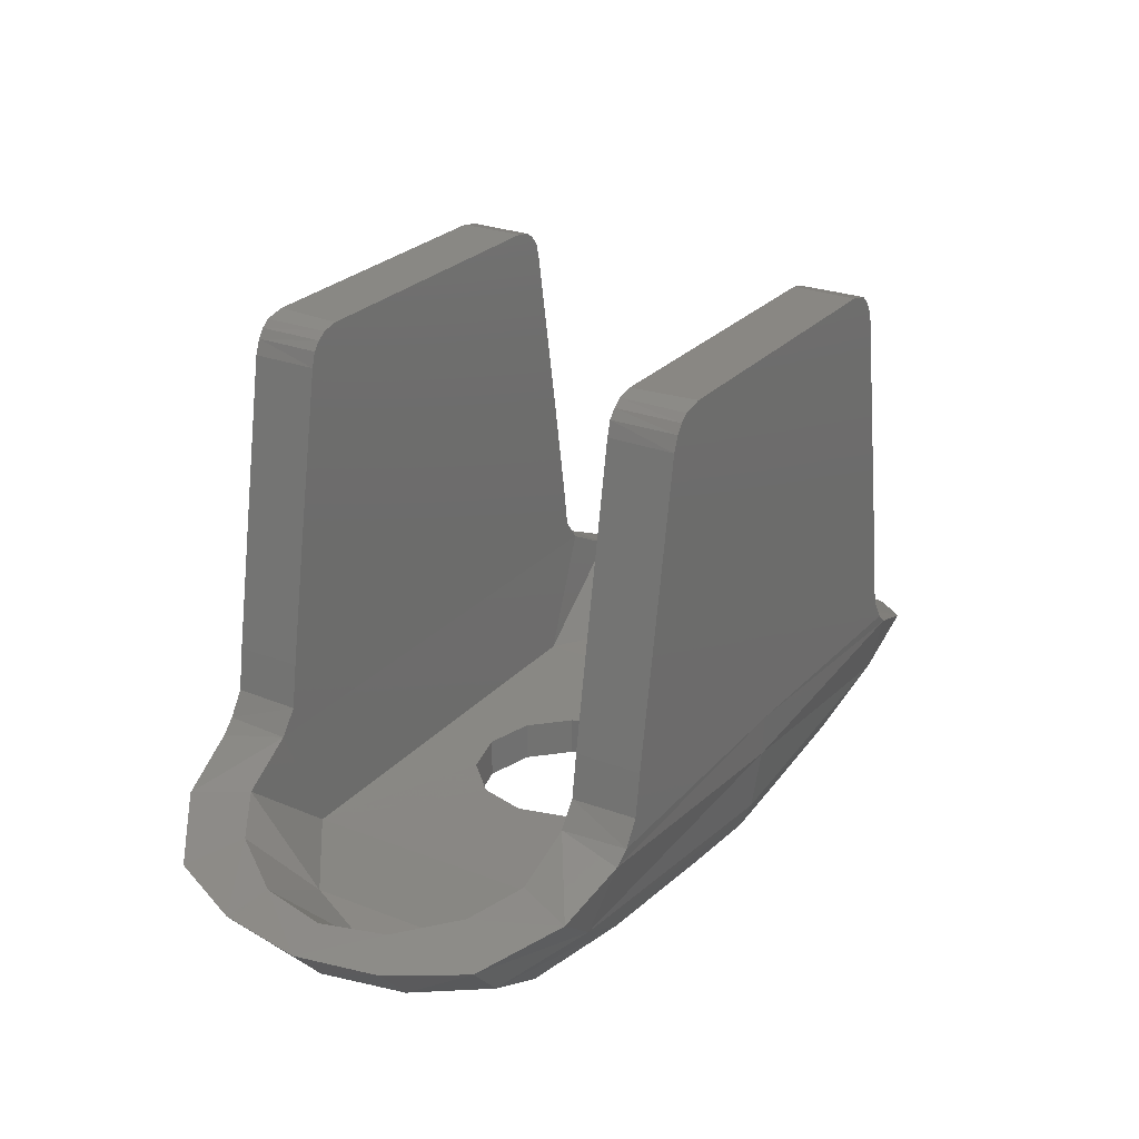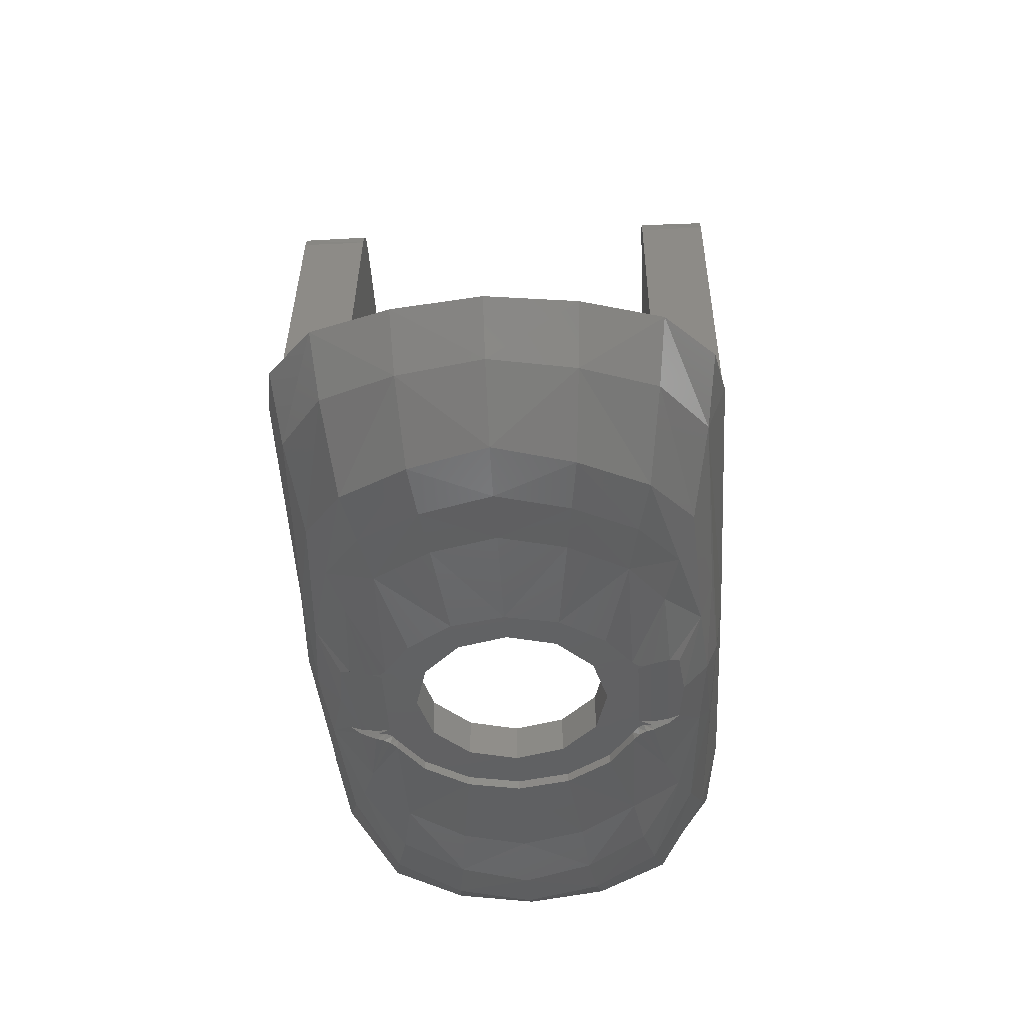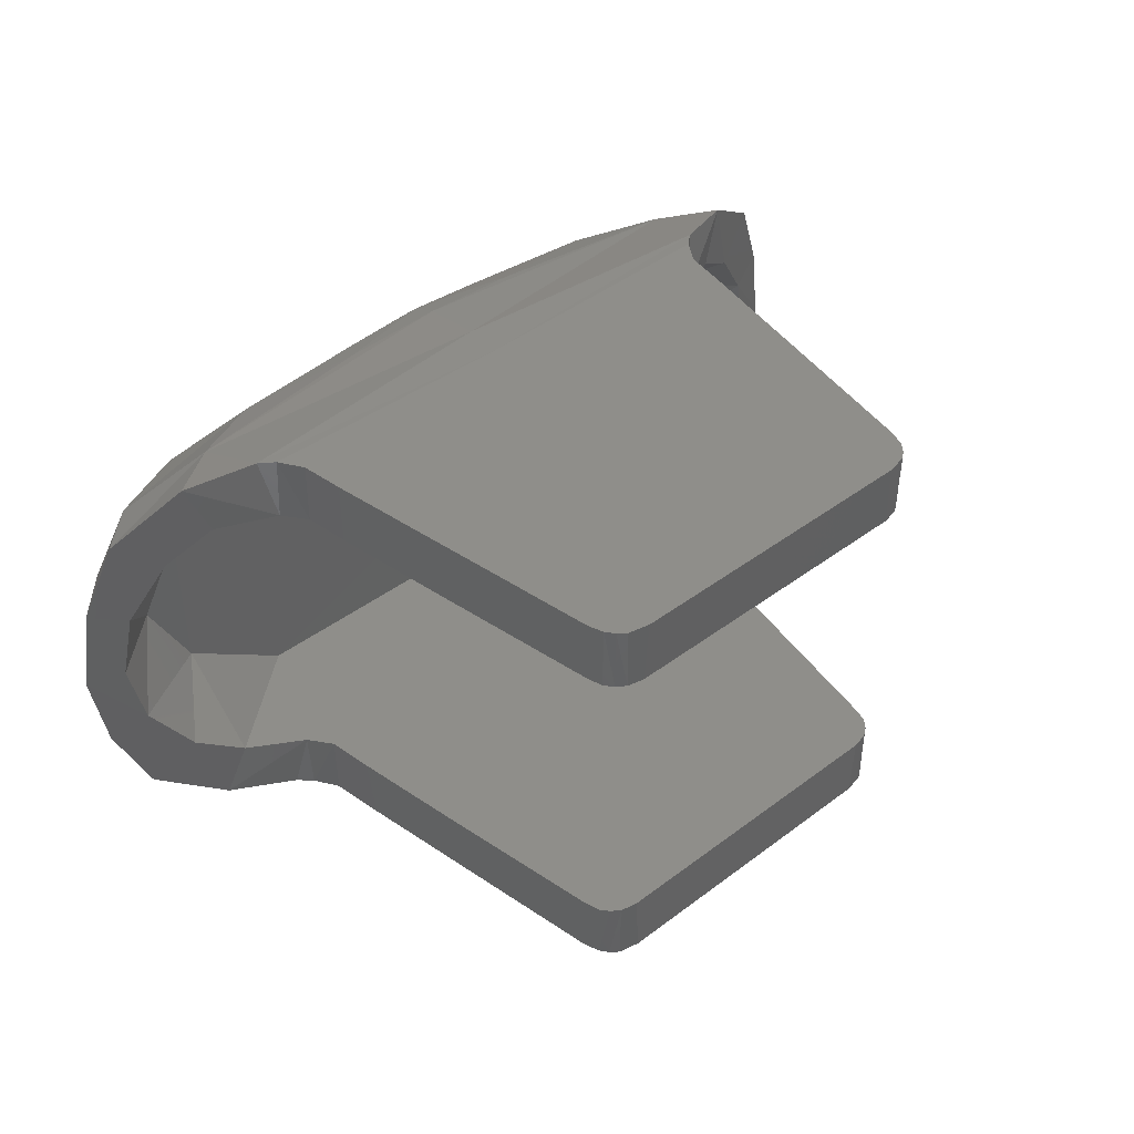
<metadata>
{"format":"stl","ext":"stl","renderer":"f3d","projection":"perspective","resolution":1024,"background":"white","views":[{"elev":25.9,"azim":-58.3,"up":"+Y"},{"elev":-44.5,"azim":-86.8,"up":"+Y"},{"elev":43.1,"azim":138.4,"up":"+Z"}]}
</metadata>
<code>
# stl→obj: 288 verts, 576 faces
v -0.2122 -0.1004 -0.1223
v -0.2122 -0.00092 -0.1223
v -0.2443 -0.1004 8e-05
v -0.2443 -0.00092 8e-05
v -0.1225 -0.1004 -0.212
v -0.1225 -0.00092 -0.212
v 0 -0.1004 -0.2443
v 0 -0.00092 -0.2443
v -0.3197 -0.1244 -0.1324
v -0.3197 -0.1004 -0.1324
v -0.346 -0.1244 8e-05
v -0.346 -0.1004 8e-05
v -0.2447 -0.1244 -0.2447
v -0.2447 -0.1004 -0.2447
v -0.1555 -0.1214 -0.3088
v -0.1386 -0.1192 -0.3252
v -0.1521 -0.1005 -0.3088
v -0.1324 -0.1004 -0.3209
v -0.1162 -0.09508 -0.3559
v 0.1162 -0.09508 -0.3559
v -0.1043 -0.1004 -0.325
v 0.1043 -0.1004 -0.325
v -0.1258 -0.093 -0.4044
v -0.1218 -0.1004 -0.3555
v -0.1324 -0.1088 -0.3622
v -0.1321 -0.1144 -0.3425
v -0.1221 -0.1004 -0.3369
v -0.1108 -0.08208 -0.4288
v -0.1181 -0.08692 -0.4004
v 0.1181 -0.08692 -0.4004
v 0 -0.01368 -0.5049
v 0 -0.08056 -0.4418
v -0.2007 -0.01904 -0.487
v -0.3304 -0.07072 -0.3937
v -0.5483 0 -0.3936
v -0.8145 0.00896 -0.1989
v -0.5483 0 0.3938
v -0.8145 0.00896 0.1991
v -0.9161 -0.00036 8e-05
v -0.8189 0.2246 -0.3866
v -0.6754 0.3002 -0.3968
v -0.938 0.1834 -0.3122
v -1.037 0.1481 -0.1676
v -1.07 0.137 8e-05
v -0.2122 -0.00092 0.1225
v -0.6142 0.4704 -0.3968
v -0.5643 0.7626 -0.3968
v -0.6142 0.4704 -0.5619
v -0.5635 0.7626 -0.5619
v -0.4878 1.192 -0.3968
v -0.4887 1.192 -0.5619
v -0.4753 1.229 -0.5619
v -0.477 1.229 -0.3968
v -0.4592 1.25 -0.3968
v -0.4588 1.25 -0.5619
v -0.3861 1.278 -0.5619
v -0.4388 1.266 -0.5619
v -0.395 1.276 -0.3968
v -0.4364 1.267 -0.3968
v 0.395 1.276 -0.3968
v 0.3861 1.278 -0.5619
v -0.6308 0.3594 -0.3968
v -0.6304 0.3624 -0.5619
v -0.6688 0.3028 -0.5619
v -0.7042 0.2722 -0.5587
v -0.8748 0.2058 -0.5282
v -1.052 0.1404 -0.406
v -1.132 0.1132 -0.2131
v -1.164 0.1055 8e-05
v 0.1225 -0.1004 -0.212
v 0.1324 -0.1004 -0.3209
v 0.1521 -0.1005 -0.3088
v -0.6144 -0.1133 8e-05
v -0.5703 -0.1112 -0.1625
v -0.4746 -0.09936 -0.3068
v 0.1108 -0.08208 -0.4288
v 0.2122 -0.1004 -0.1223
v 0.2443 -0.1004 8e-05
v 0.2122 -0.00092 -0.1223
v 0.2443 -0.00092 8e-05
v 0.1225 -0.00092 -0.212
v 0.3197 -0.1244 -0.1324
v 0.346 -0.1244 8e-05
v 0.3197 -0.1004 -0.1324
v 0.346 -0.1004 8e-05
v 0.2447 -0.1244 -0.2447
v 0.2447 -0.1004 -0.2447
v 0.1555 -0.1214 -0.3088
v 0.1386 -0.1192 -0.3252
v 0.1258 -0.093 -0.4044
v 0.1324 -0.1088 -0.3622
v 0.1218 -0.1004 -0.3555
v 0.1321 -0.1144 -0.3425
v 0.1221 -0.1004 -0.3369
v 0.2007 -0.01904 -0.487
v 0.3304 -0.07072 -0.3937
v 0.8189 0.2246 -0.3866
v 0.6754 0.3002 -0.3968
v 0.5483 0 -0.3936
v 0.6142 0.4704 -0.3968
v 0.6308 0.3594 -0.3968
v 0 0 -0.3936
v 0.8145 0.00896 -0.1989
v 0.938 0.1834 -0.3122
v 1.037 0.1481 -0.1676
v 0.9161 -0.00036 8e-05
v 1.07 0.137 8e-05
v 0.5643 0.7626 -0.3968
v 0.4878 1.192 -0.3968
v 0.477 1.229 -0.3968
v 0.4592 1.25 -0.3968
v 0.4364 1.267 -0.3968
v 0.6142 0.4704 -0.5619
v 0.5635 0.7626 -0.5619
v 0.4887 1.192 -0.5619
v 0.4753 1.229 -0.5619
v 0.4588 1.25 -0.5619
v 0.4388 1.266 -0.5619
v 0.6304 0.3624 -0.5619
v 0.6688 0.3028 -0.5619
v 0.7042 0.2722 -0.5587
v 0.8748 0.2058 -0.5282
v 1.052 0.1404 -0.406
v 1.132 0.1132 -0.2131
v 1.164 0.1055 8e-05
v 0.6144 -0.1133 8e-05
v 0.5703 -0.1112 -0.1625
v 0.4746 -0.09936 -0.3068
v -0.2122 -0.1004 0.1225
v -0.1225 -0.1004 0.2122
v -0.1225 -0.00092 0.2122
v 0 -0.00092 0.2445
v 0 -0.1004 0.2445
v -0.3197 -0.1244 0.1326
v -0.3197 -0.1004 0.1326
v -0.2447 -0.1244 0.2448
v -0.2447 -0.1004 0.2448
v -0.1555 -0.1214 0.309
v -0.1521 -0.1005 0.309
v -0.1386 -0.1192 0.3254
v -0.1324 -0.1004 0.321
v -0.1258 -0.093 0.4045
v -0.1324 -0.1088 0.3624
v -0.1218 -0.1004 0.3556
v -0.1321 -0.1144 0.3427
v -0.1221 -0.1004 0.3371
v -0.1108 -0.08208 0.4289
v -0.1181 -0.08692 0.4006
v -0.1043 -0.1004 0.3252
v -0.1162 -0.09508 0.3561
v 0 -0.01368 0.5051
v -0.2007 -0.01904 0.4872
v 0 -0.08056 0.442
v -0.4454 -0.04852 0.4305
v -0.3304 -0.07072 0.3939
v -0.8189 0.2246 0.3868
v -0.6754 0.3002 0.397
v -0.6142 0.4704 0.397
v 0.6142 0.4704 0.397
v -0.6308 0.3594 0.397
v 0.6308 0.3594 0.397
v 0.5483 0 0.3938
v 0 0 0.3938
v 0.6754 0.3002 0.397
v -0.938 0.1834 0.3124
v -1.037 0.1481 0.1678
v 0.1225 -0.00092 0.2122
v 0.2122 -0.00092 0.1225
v -0.5643 0.7626 0.397
v 0.5643 0.7626 0.397
v -0.4878 1.192 0.397
v 0.4878 1.192 0.397
v -0.477 1.229 0.397
v -0.4592 1.25 0.397
v -0.4364 1.267 0.397
v -0.395 1.276 0.397
v 0.477 1.229 0.397
v 0.4592 1.25 0.397
v 0.4364 1.267 0.397
v 0.395 1.276 0.397
v -0.6142 0.4704 0.5621
v -0.5635 0.7626 0.5621
v -0.4887 1.192 0.5621
v -0.4753 1.229 0.5621
v -0.4588 1.25 0.5621
v -0.3861 1.278 0.5621
v -0.4388 1.266 0.5621
v -0.6304 0.3624 0.5621
v -0.6688 0.3028 0.5621
v -0.7042 0.2722 0.5588
v -0.8748 0.2058 0.5283
v -1.052 0.1404 0.4062
v -1.132 0.1132 0.2132
v -0.5703 -0.1112 0.1627
v -0.4746 -0.09936 0.307
v 0.2122 -0.1004 0.1225
v 0.1225 -0.1004 0.2122
v 0.3197 -0.1244 0.1326
v 0.3197 -0.1004 0.1326
v 0.2447 -0.1244 0.2448
v 0.2447 -0.1004 0.2448
v 0.1555 -0.1214 0.309
v 0.1386 -0.1192 0.3254
v 0.1521 -0.1005 0.309
v 0.1324 -0.1004 0.321
v 0.1162 -0.09508 0.3561
v 0.1043 -0.1004 0.3252
v 0.1258 -0.093 0.4045
v 0.1218 -0.1004 0.3556
v 0.1324 -0.1088 0.3624
v 0.1321 -0.1144 0.3427
v 0.1221 -0.1004 0.3371
v 0.1108 -0.08208 0.4289
v 0.1181 -0.08692 0.4006
v 0.2007 -0.01904 0.4872
v 0.4454 -0.04852 0.4305
v 0.3304 -0.07072 0.3939
v 0.8145 0.00896 0.1991
v 0.8189 0.2246 0.3868
v 0.938 0.1834 0.3124
v 1.037 0.1481 0.1678
v 0.6142 0.4704 0.5621
v 0.5635 0.7626 0.5621
v 0.4887 1.192 0.5621
v 0.4753 1.229 0.5621
v 0.4588 1.25 0.5621
v 0.3861 1.278 0.5621
v 0.4388 1.266 0.5621
v 0.6304 0.3624 0.5621
v 0.6688 0.3028 0.5621
v 0.7042 0.2722 0.5588
v 0.8748 0.2058 0.5283
v 1.052 0.1404 0.4062
v 1.132 0.1132 0.2132
v 0.5703 -0.1112 0.1627
v 0.4746 -0.09936 0.307
v -0.4454 -0.04852 -0.4303
v 0 0.05496 -0.5342
v -0.2577 0.04948 -0.5184
v -0.5492 -0.00764 -0.4673
v 0 0.2114 -0.5574
v -0.7395 0.1025 -0.507
v 0 0.3149 -0.5619
v 0 0.473 -0.5619
v 0.4454 -0.04852 -0.4303
v 0.2577 0.04948 -0.5184
v 0.5492 -0.00764 -0.4673
v 0.7395 0.1025 -0.507
v 0 0.05496 0.5344
v -0.2577 0.04948 0.5186
v -0.5492 -0.00764 0.4675
v 0 0.2114 0.5575
v -0.7395 0.1025 0.5072
v 0 0.3149 0.5621
v 0 0.473 0.5621
v 0.2577 0.04948 0.5186
v 0.5492 -0.00764 0.4675
v 0.7395 0.1025 0.5072
v -0.6135 -0.103 -0.3313
v -0.7133 -0.124 -0.1772
v -0.769 -0.1299 8e-05
v -0.7376 -0.08252 -0.3614
v -0.8434 -0.107 -0.194
v -0.9019 -0.107 8e-05
v -0.9419 0.02884 -0.3896
v -1.031 0.00216 -0.2071
v -1.071 0.00028 8e-05
v -0.6135 -0.103 0.3314
v -0.7133 -0.124 0.1774
v -0.7376 -0.08252 0.3616
v -0.8434 -0.107 0.1942
v -0.9419 0.02884 0.3898
v -1.031 0.00216 0.2073
v 0.6135 -0.103 -0.3313
v 0.7133 -0.124 -0.1772
v 0.769 -0.1299 8e-05
v 0.7376 -0.08252 -0.3614
v 0.8434 -0.107 -0.194
v 0.9019 -0.107 8e-05
v 0.9419 0.02884 -0.3896
v 1.031 0.00216 -0.2071
v 1.071 0.00028 8e-05
v 0.6135 -0.103 0.3314
v 0.7133 -0.124 0.1774
v 0.7376 -0.08252 0.3616
v 0.8434 -0.107 0.1942
v 0.9419 0.02884 0.3898
v 1.031 0.00216 0.2073
f 1 2 3
f 3 2 4
f 5 6 1
f 1 6 2
f 5 7 6
f 7 8 6
f 9 10 11
f 11 10 12
f 13 14 9
f 9 14 10
f 15 16 17
f 17 16 18
f 19 20 21
f 21 20 22
f 23 24 25
f 16 26 18
f 27 18 26
f 28 29 23
f 21 18 27
f 27 24 21
f 19 21 24
f 29 30 19
f 19 30 20
f 31 32 33
f 33 32 28
f 28 23 33
f 33 23 34
f 35 36 37
f 37 36 38
f 39 38 36
f 40 35 41
f 40 36 35
f 42 36 40
f 43 36 42
f 36 43 39
f 44 39 43
f 2 35 4
f 45 4 37
f 35 37 4
f 46 47 48
f 48 47 49
f 47 50 49
f 49 50 51
f 51 50 52
f 53 52 50
f 53 54 52
f 54 55 52
f 56 57 58
f 59 58 57
f 58 60 56
f 56 60 61
f 62 46 63
f 63 46 48
f 64 62 63
f 41 65 66
f 66 40 41
f 67 42 66
f 42 40 66
f 67 68 42
f 43 42 68
f 68 69 43
f 44 43 69
f 5 1 14
f 1 10 14
f 12 10 3
f 3 10 1
f 5 17 7
f 17 18 7
f 18 21 7
f 21 22 7
f 7 22 70
f 22 71 70
f 70 71 72
f 17 14 15
f 15 14 13
f 5 14 17
f 23 29 24
f 29 19 24
f 34 23 25
f 73 74 11
f 74 9 11
f 74 75 9
f 75 13 9
f 34 15 75
f 75 15 13
f 26 25 27
f 27 25 24
f 16 15 34
f 16 34 26
f 26 34 25
f 29 28 30
f 28 32 30
f 32 76 30
f 54 59 55
f 55 59 57
f 77 78 79
f 79 78 80
f 70 77 81
f 81 77 79
f 8 7 81
f 7 70 81
f 82 83 84
f 84 83 85
f 86 82 87
f 87 82 84
f 88 72 89
f 72 71 89
f 90 91 92
f 89 71 93
f 94 93 71
f 76 90 30
f 22 94 71
f 94 22 92
f 20 92 22
f 31 95 32
f 32 95 76
f 76 95 90
f 90 95 96
f 97 98 99
f 46 62 100
f 100 62 101
f 35 102 98
f 99 98 102
f 35 98 41
f 98 101 41
f 101 62 41
f 97 99 103
f 104 97 103
f 105 104 103
f 103 106 105
f 107 105 106
f 79 99 81
f 99 102 81
f 102 8 81
f 8 102 6
f 6 102 35
f 35 2 6
f 100 108 46
f 47 46 108
f 108 109 47
f 47 109 50
f 109 110 50
f 110 111 50
f 111 112 50
f 112 60 50
f 50 60 53
f 53 60 54
f 54 60 59
f 60 58 59
f 100 113 108
f 108 113 114
f 108 114 109
f 109 114 115
f 116 110 115
f 110 109 115
f 117 111 116
f 111 110 116
f 61 60 118
f 112 118 60
f 101 119 100
f 100 119 113
f 98 120 101
f 101 120 119
f 120 98 121
f 98 122 121
f 122 98 97
f 123 122 104
f 104 122 97
f 123 104 124
f 105 124 104
f 124 105 125
f 107 125 105
f 70 87 77
f 77 87 84
f 85 78 84
f 78 77 84
f 72 88 87
f 88 86 87
f 70 72 87
f 90 92 30
f 30 92 20
f 96 91 90
f 126 83 127
f 127 83 82
f 127 82 128
f 128 82 86
f 96 128 88
f 88 128 86
f 93 94 91
f 94 92 91
f 89 96 88
f 89 93 96
f 96 93 91
f 111 117 112
f 112 117 118
f 129 3 45
f 45 3 4
f 130 129 131
f 131 129 45
f 132 133 131
f 133 130 131
f 134 11 135
f 135 11 12
f 136 134 137
f 137 134 135
f 138 139 140
f 139 141 140
f 142 143 144
f 140 141 145
f 146 145 141
f 147 142 148
f 149 146 141
f 146 149 144
f 150 144 149
f 151 152 153
f 153 152 147
f 154 155 152
f 147 152 142
f 142 152 155
f 156 157 37
f 158 159 160
f 159 161 160
f 162 163 157
f 37 157 163
f 162 157 164
f 157 160 164
f 160 161 164
f 156 37 38
f 165 156 38
f 166 165 38
f 38 39 166
f 44 166 39
f 45 37 131
f 162 167 163
f 37 163 131
f 167 132 163
f 132 131 163
f 167 162 168
f 158 169 159
f 169 170 159
f 169 171 170
f 170 171 172
f 171 173 172
f 173 174 172
f 174 175 172
f 175 176 172
f 172 176 177
f 177 176 178
f 178 176 179
f 176 180 179
f 158 181 169
f 169 181 182
f 169 182 171
f 171 182 183
f 184 173 183
f 173 171 183
f 185 174 184
f 174 173 184
f 186 176 187
f 175 187 176
f 160 188 158
f 158 188 181
f 160 189 188
f 189 157 190
f 157 191 190
f 191 157 156
f 192 191 165
f 165 191 156
f 192 165 193
f 166 193 165
f 193 166 69
f 44 69 166
f 130 137 129
f 129 137 135
f 12 3 135
f 3 129 135
f 139 138 137
f 138 136 137
f 130 139 137
f 142 144 148
f 148 144 150
f 155 143 142
f 73 11 194
f 194 11 134
f 194 134 195
f 195 134 136
f 155 195 138
f 138 195 136
f 145 146 143
f 146 144 143
f 140 155 138
f 140 145 155
f 155 145 143
f 174 185 175
f 175 185 187
f 196 168 78
f 78 168 80
f 197 167 196
f 196 167 168
f 197 133 167
f 133 132 167
f 198 199 83
f 83 199 85
f 200 201 198
f 198 201 199
f 202 203 204
f 204 203 205
f 150 149 206
f 206 149 207
f 208 209 210
f 203 211 205
f 212 205 211
f 213 214 208
f 207 205 212
f 212 209 207
f 206 207 209
f 148 150 214
f 214 150 206
f 151 153 215
f 215 153 213
f 216 215 217
f 213 208 215
f 215 208 217
f 162 218 99
f 99 218 103
f 106 103 218
f 219 162 164
f 219 218 162
f 220 218 219
f 221 218 220
f 218 221 106
f 107 106 221
f 168 162 80
f 79 80 99
f 99 80 162
f 159 170 222
f 222 170 223
f 170 172 223
f 223 172 224
f 224 172 225
f 177 225 172
f 177 178 225
f 178 226 225
f 227 228 180
f 179 180 228
f 176 186 180
f 180 186 227
f 161 159 229
f 229 159 222
f 164 161 230
f 230 161 229
f 230 231 164
f 164 231 232
f 232 219 164
f 233 220 232
f 220 219 232
f 233 234 220
f 221 220 234
f 234 125 221
f 107 221 125
f 197 196 201
f 196 199 201
f 85 199 78
f 78 199 196
f 197 204 133
f 204 205 133
f 205 207 133
f 207 149 133
f 133 149 130
f 149 141 130
f 130 141 139
f 204 201 202
f 202 201 200
f 197 201 204
f 208 214 209
f 214 206 209
f 217 208 210
f 126 235 83
f 235 198 83
f 235 236 198
f 236 200 198
f 217 202 236
f 236 202 200
f 211 210 212
f 212 210 209
f 203 202 217
f 203 217 211
f 211 217 210
f 214 213 148
f 213 153 148
f 153 147 148
f 178 179 226
f 226 179 228
f 237 33 34
f 238 31 239
f 33 239 31
f 239 33 240
f 237 240 33
f 241 238 242
f 238 239 242
f 242 239 240
f 65 64 243
f 64 63 243
f 63 48 243
f 48 244 243
f 48 49 244
f 49 114 244
f 244 114 113
f 243 241 65
f 66 65 242
f 65 241 242
f 41 62 64
f 64 65 41
f 49 51 114
f 114 51 115
f 51 52 115
f 52 55 115
f 55 57 115
f 57 56 115
f 115 56 116
f 116 56 117
f 117 56 118
f 56 61 118
f 245 96 95
f 238 246 31
f 95 31 246
f 246 247 95
f 245 95 247
f 241 248 238
f 238 248 246
f 246 248 247
f 121 243 120
f 120 243 119
f 243 244 119
f 113 119 244
f 243 121 241
f 122 248 121
f 241 121 248
f 249 250 151
f 152 151 250
f 250 251 152
f 154 152 251
f 252 253 249
f 249 253 250
f 250 253 251
f 190 254 189
f 189 254 188
f 254 255 188
f 181 188 255
f 254 190 252
f 191 253 190
f 252 190 253
f 157 189 160
f 249 151 256
f 215 256 151
f 256 215 257
f 216 257 215
f 252 249 258
f 249 256 258
f 258 256 257
f 231 230 254
f 230 229 254
f 229 222 254
f 222 255 254
f 222 223 255
f 223 182 255
f 182 181 255
f 254 252 231
f 232 231 258
f 231 252 258
f 223 224 182
f 182 224 183
f 224 225 183
f 225 226 183
f 226 228 183
f 228 227 183
f 183 227 184
f 184 227 185
f 185 227 187
f 227 186 187
f 259 237 75
f 75 237 34
f 259 75 260
f 260 75 74
f 261 260 73
f 73 260 74
f 240 237 262
f 259 262 237
f 262 259 263
f 260 263 259
f 264 263 261
f 261 263 260
f 242 240 265
f 265 240 262
f 265 262 266
f 266 262 263
f 263 264 266
f 266 264 267
f 265 67 242
f 242 67 66
f 265 266 67
f 266 68 67
f 266 267 68
f 267 69 68
f 268 195 154
f 154 195 155
f 268 269 195
f 269 194 195
f 261 73 269
f 73 194 269
f 251 270 154
f 268 154 270
f 270 271 268
f 269 268 271
f 264 261 271
f 261 269 271
f 253 272 251
f 251 272 270
f 272 273 270
f 270 273 271
f 271 273 264
f 273 267 264
f 272 253 192
f 192 253 191
f 193 273 192
f 273 272 192
f 69 267 193
f 267 273 193
f 274 128 245
f 245 128 96
f 274 275 128
f 275 127 128
f 276 126 275
f 126 127 275
f 247 277 245
f 274 245 277
f 277 278 274
f 275 274 278
f 279 276 278
f 276 275 278
f 248 280 247
f 247 280 277
f 280 281 277
f 277 281 278
f 278 281 279
f 281 282 279
f 280 248 123
f 123 248 122
f 124 281 123
f 281 280 123
f 125 282 124
f 282 281 124
f 283 216 236
f 236 216 217
f 283 236 284
f 284 236 235
f 276 284 126
f 126 284 235
f 257 216 285
f 283 285 216
f 285 283 286
f 284 286 283
f 279 286 276
f 276 286 284
f 258 257 287
f 287 257 285
f 287 285 288
f 288 285 286
f 286 279 288
f 288 279 282
f 287 233 258
f 258 233 232
f 287 288 233
f 288 234 233
f 288 282 234
f 282 125 234

</code>
